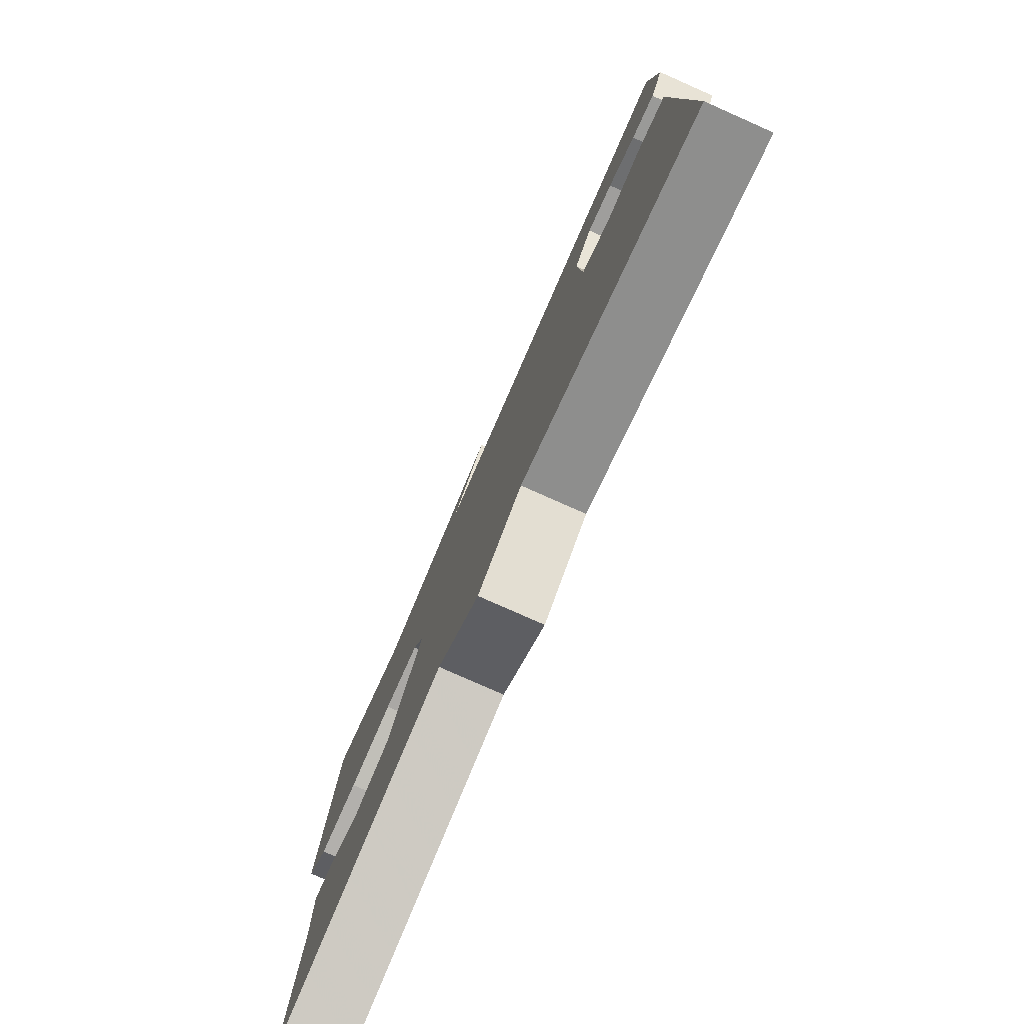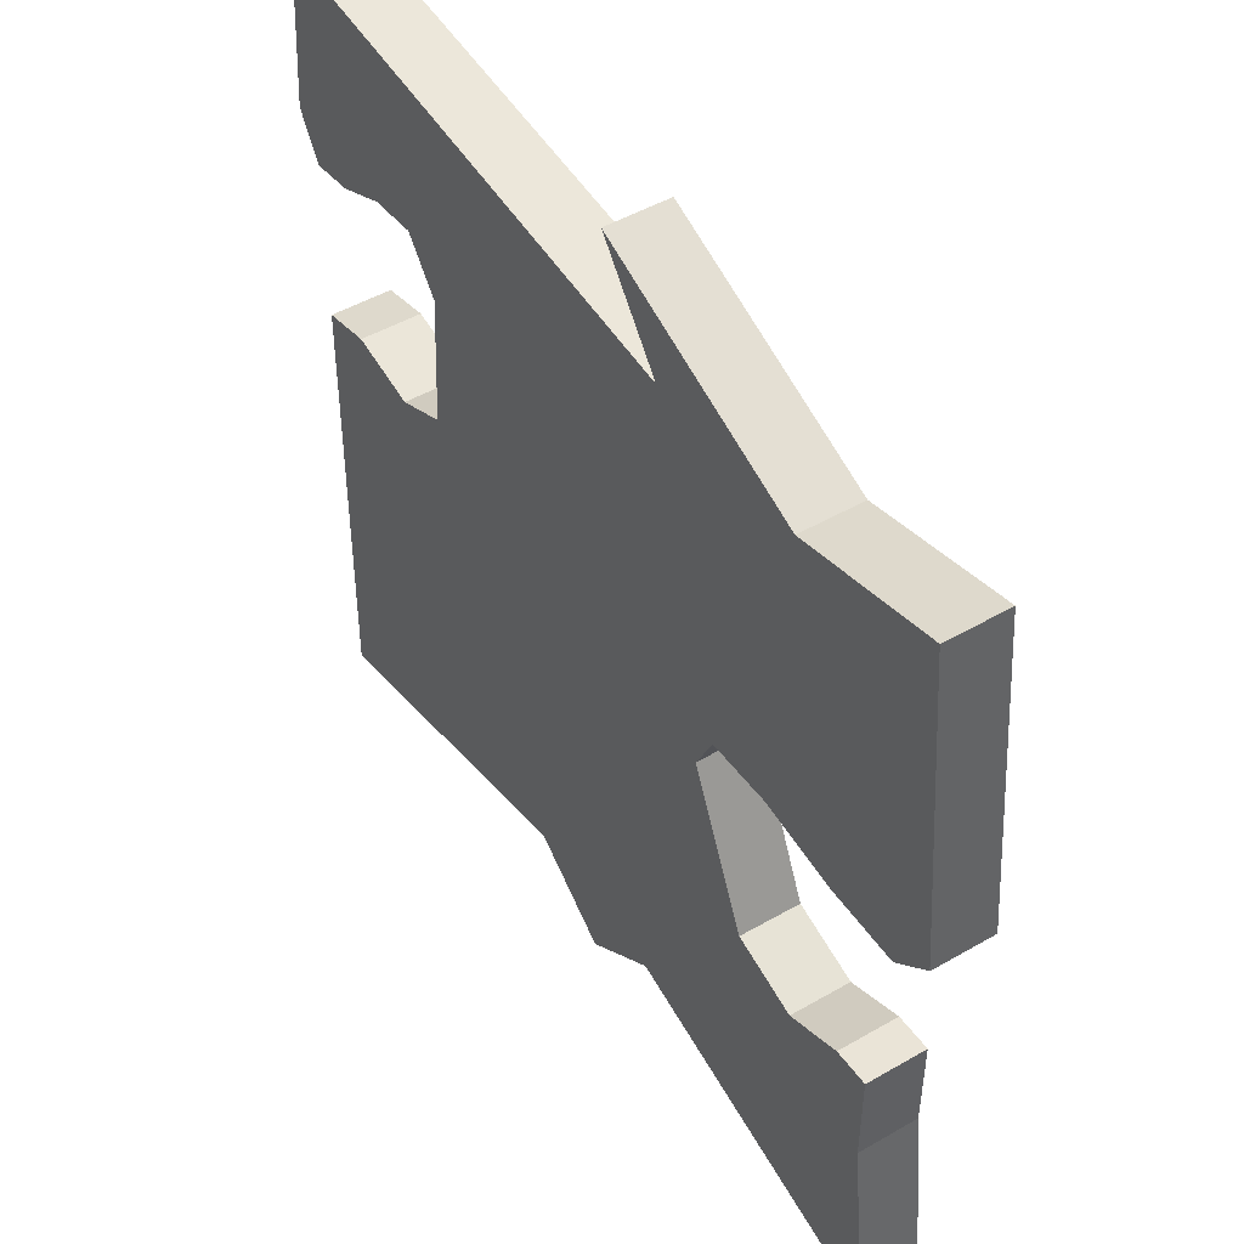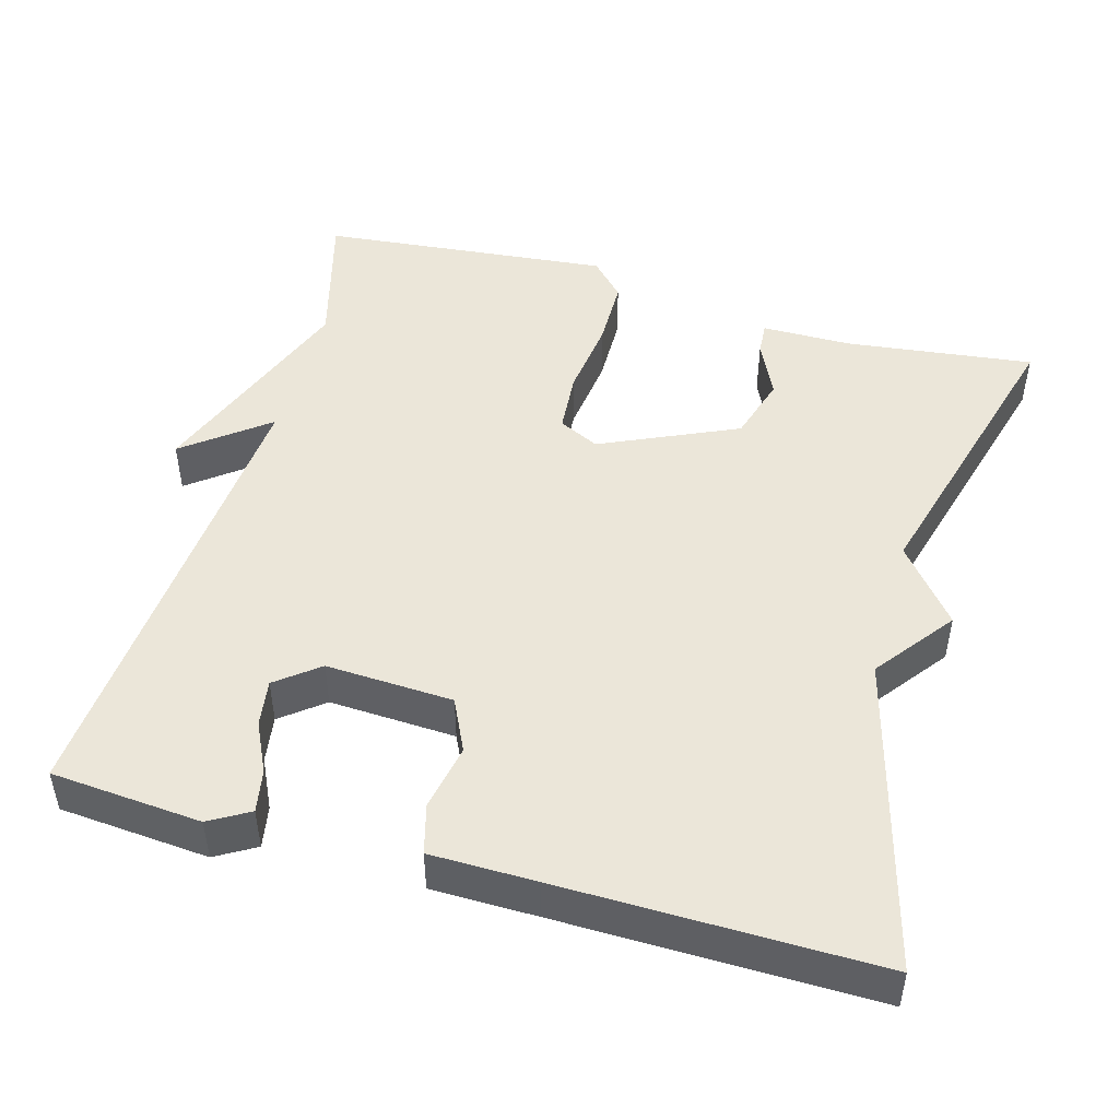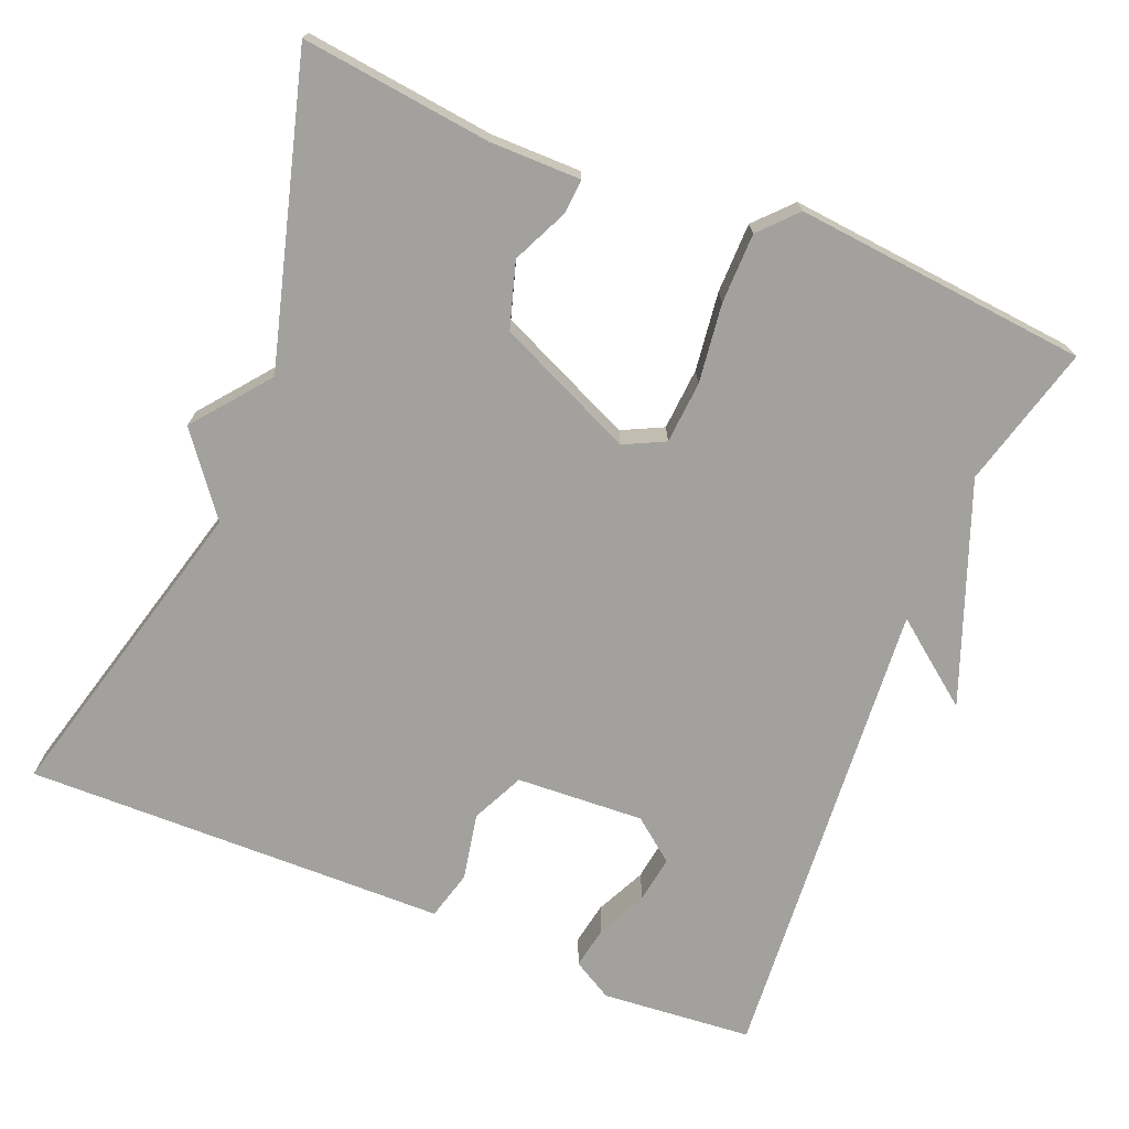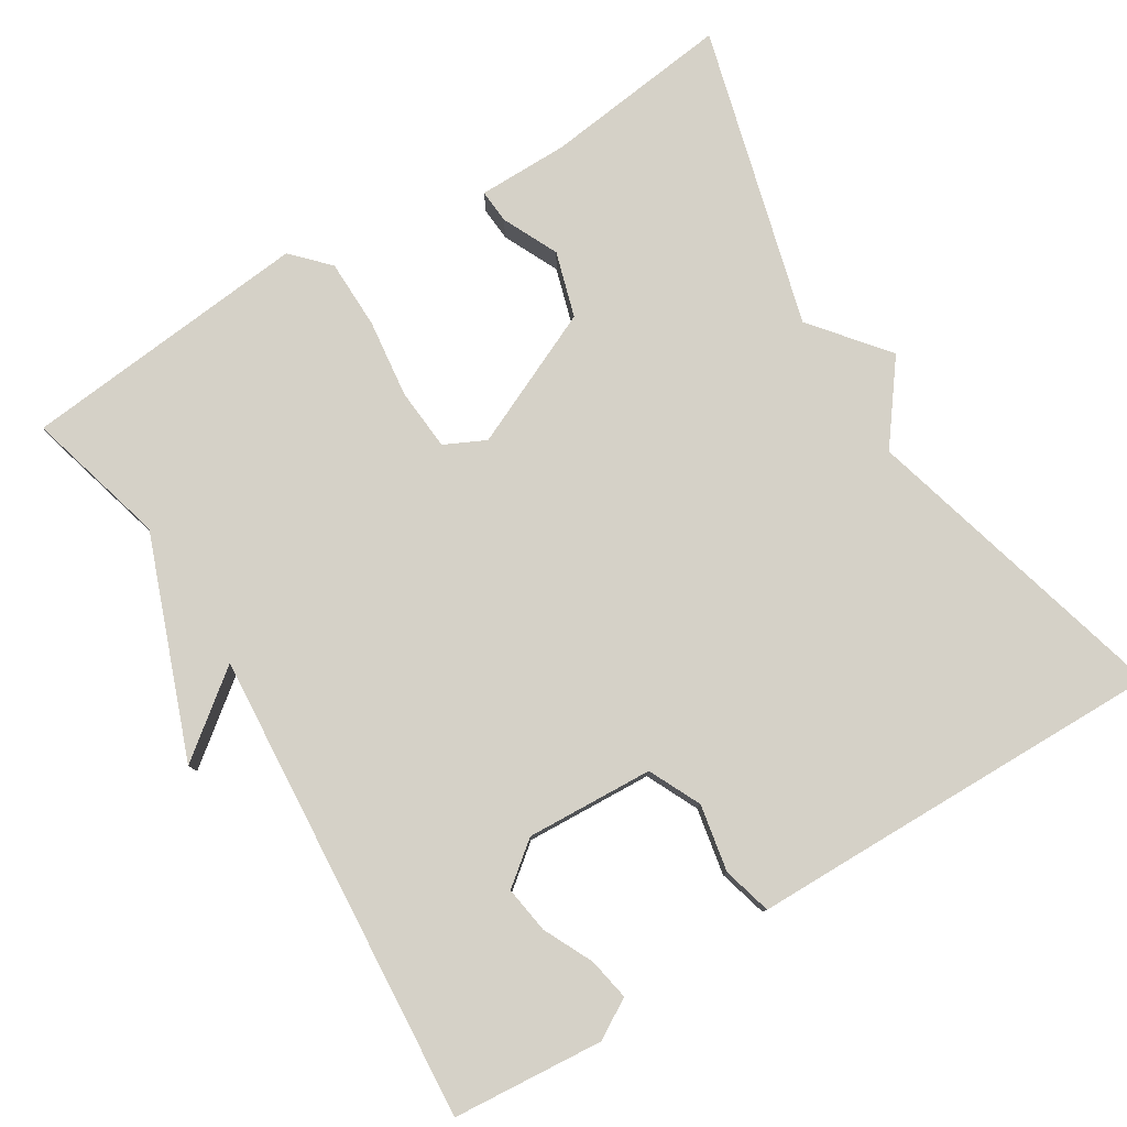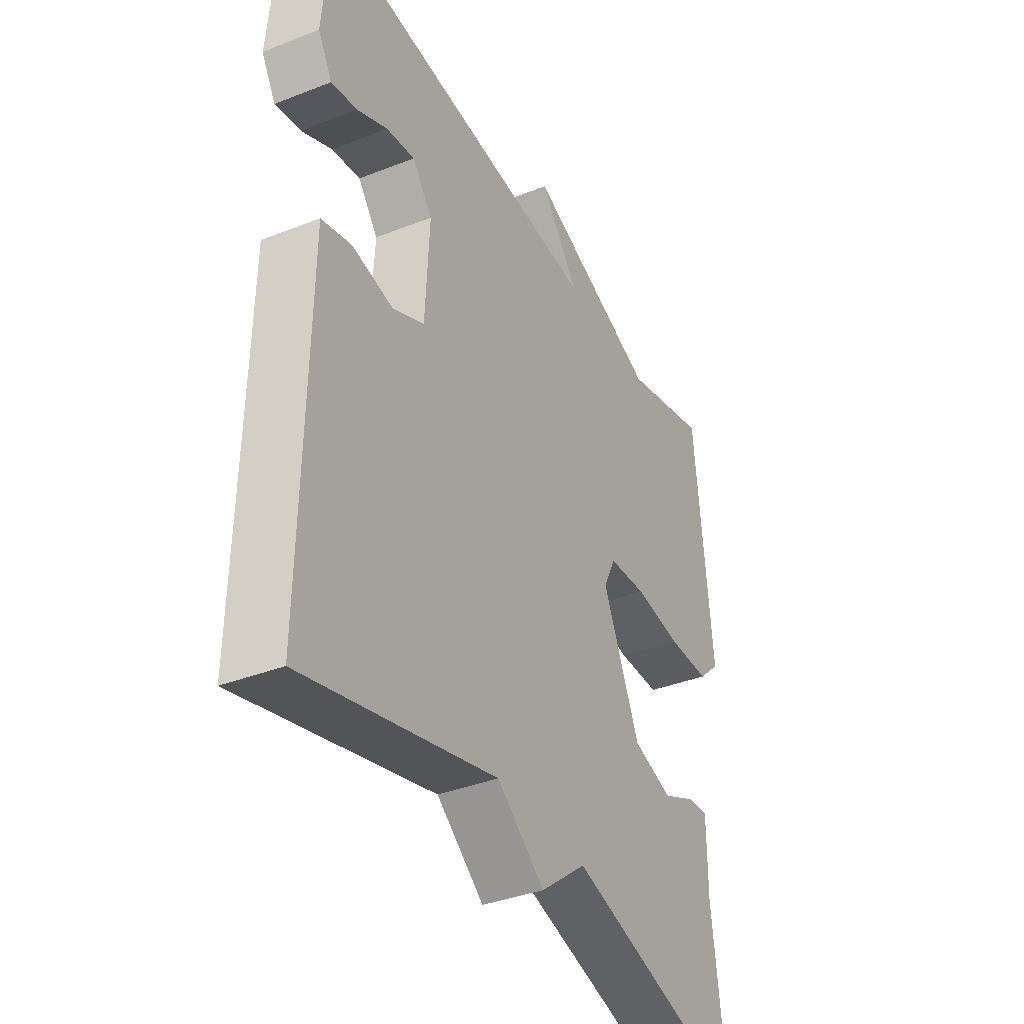
<metadata>
{"format":"obj","ext":"obj","renderer":"f3d","projection":"perspective","resolution":1024,"background":"white","views":[{"elev":-79.3,"azim":66.1,"up":"+Z"},{"elev":48.9,"azim":-122.6,"up":"+Z"},{"elev":47.8,"azim":105.5,"up":"+Y"},{"elev":-72.1,"azim":-112.2,"up":"+Y"},{"elev":79.4,"azim":58.1,"up":"+Y"},{"elev":-37.4,"azim":116.7,"up":"+Z"}]}
</metadata>
<code>
v 0.5 0.07 -0.5
v 0.091 0.07 -0.392
v -0.011 0.07 -0.47
v -0.109 0.07 -0.392
v -0.5 0.07 -0.5
v -0.471 0.07 -0.255
v -0.471 0.07 -0.137
v -0.427 0.07 -0.14
v -0.354 0.07 -0.174
v -0.269 0.07 -0.148
v -0.189 0.07 0.03
v -0.215 0.07 0.083
v -0.296 0.07 0.089
v -0.398 0.07 0.076
v -0.489 0.07 0.077
v -0.536 0.07 0.121
v -0.5 0.07 0.5
v -0.316 0.07 0.451
v -0.033 0.07 0.559
v -0.116 0.07 0.451
v 0.5 0.07 0.5
v 0.517 0.07 0.304
v 0.487 0.07 0.252
v 0.432 0.07 0.262
v 0.367 0.07 0.293
v 0.306 0.07 0.302
v 0.263 0.07 0.247
v 0.272 0.07 0.081
v 0.34 0.07 0.049
v 0.427 0.07 0.066
v 0.491 0.07 0.049
v 0.493 0.07 -0.088
v 0.5 0 -0.5
v 0.091 0 -0.392
v -0.011 0 -0.47
v -0.109 0 -0.392
v -0.5 0 -0.5
v -0.471 0 -0.255
v -0.471 0 -0.137
v -0.427 0 -0.14
v -0.354 0 -0.174
v -0.269 0 -0.148
v -0.189 0 0.03
v -0.215 0 0.083
v -0.296 0 0.089
v -0.398 0 0.076
v -0.489 0 0.077
v -0.536 0 0.121
v -0.5 0 0.5
v -0.316 0 0.451
v -0.033 0 0.559
v -0.116 0 0.451
v 0.5 0 0.5
v 0.517 0 0.304
v 0.487 0 0.252
v 0.432 0 0.262
v 0.367 0 0.293
v 0.306 0 0.302
v 0.263 0 0.247
v 0.272 0 0.081
v 0.34 0 0.049
v 0.427 0 0.066
v 0.491 0 0.049
v 0.493 0 -0.088
f 29 30 31 32
f 32 1 2
f 29 32 2
f 28 29 2
f 2 3 4
f 28 2 4
f 27 28 4
f 23 24 25
f 22 23 25
f 21 22 25
f 20 21 25 26
f 18 19 20
f 18 20 26 27
f 17 18 27
f 16 17 27
f 15 16 27
f 14 15 27
f 13 14 27
f 6 7 8 9
f 6 9 10
f 5 6 10
f 4 5 10
f 27 4 10 11
f 12 13 27
f 11 12 27
f 64 63 62 61
f 34 33 64
f 34 64 61
f 34 61 60
f 36 35 34
f 36 34 60
f 36 60 59
f 57 56 55
f 57 55 54
f 57 54 53
f 58 57 53 52
f 52 51 50
f 59 58 52 50
f 59 50 49
f 59 49 48
f 59 48 47
f 59 47 46
f 59 46 45
f 41 40 39 38
f 42 41 38
f 42 38 37
f 42 37 36
f 43 42 36 59
f 59 45 44
f 59 44 43
f 1 33 34 2
f 2 34 35 3
f 3 35 36 4
f 4 36 37 5
f 5 37 38 6
f 6 38 39 7
f 7 39 40 8
f 8 40 41 9
f 9 41 42 10
f 10 42 43 11
f 11 43 44 12
f 12 44 45 13
f 13 45 46 14
f 14 46 47 15
f 15 47 48 16
f 16 48 49 17
f 17 49 50 18
f 18 50 51 19
f 19 51 52 20
f 20 52 53 21
f 21 53 54 22
f 22 54 55 23
f 23 55 56 24
f 24 56 57 25
f 25 57 58 26
f 26 58 59 27
f 27 59 60 28
f 28 60 61 29
f 29 61 62 30
f 30 62 63 31
f 31 63 64 32
f 32 64 33 1

</code>
